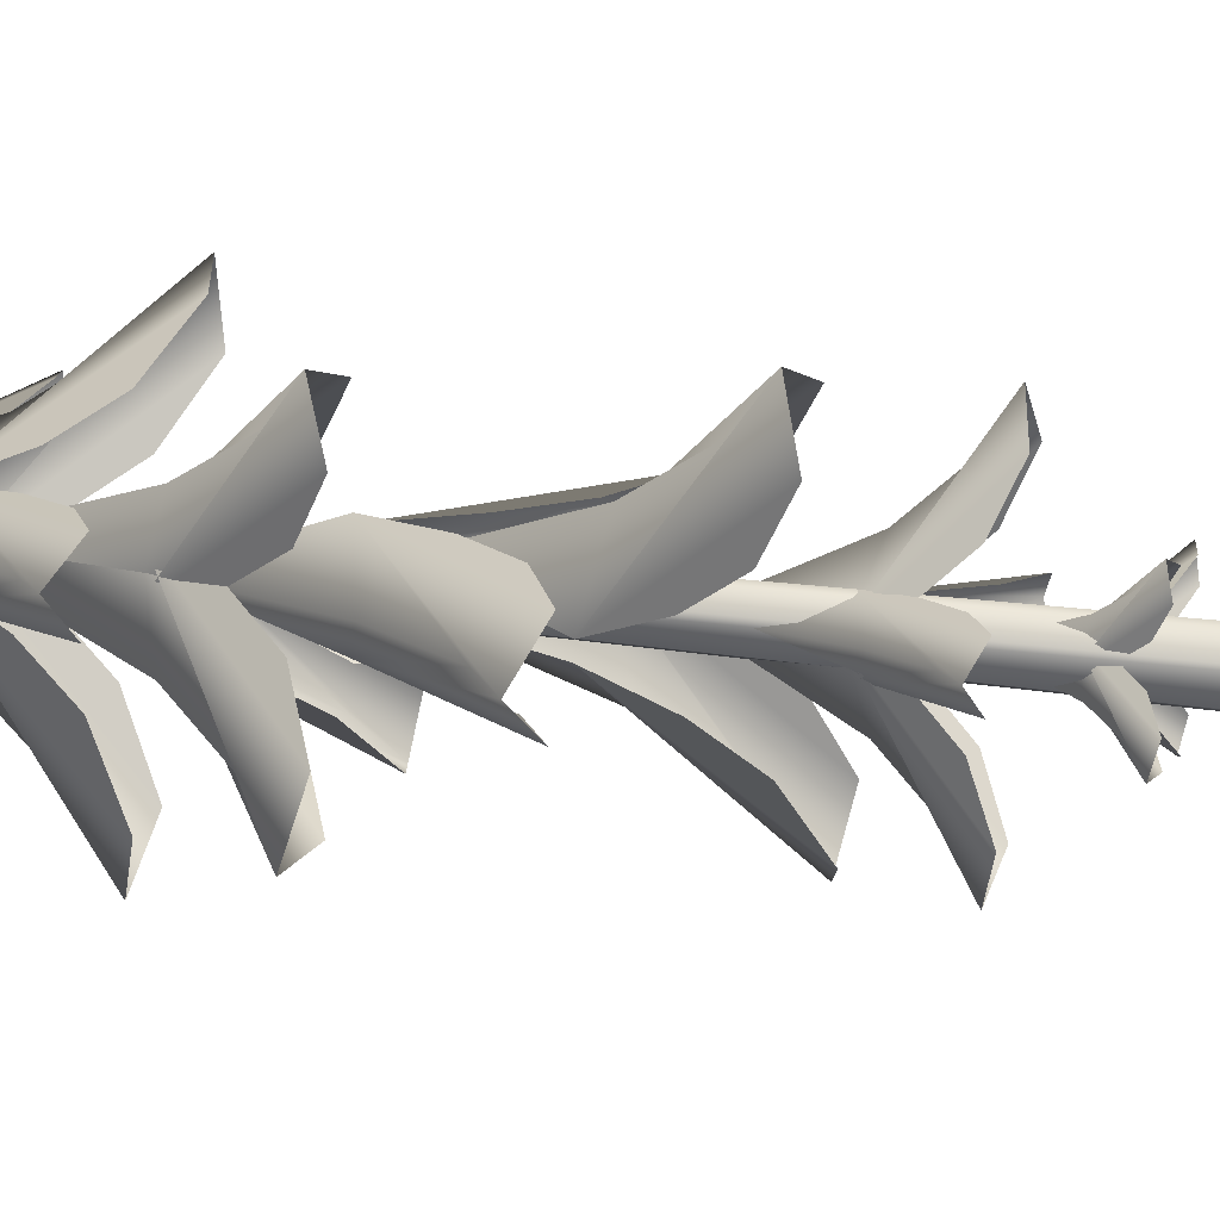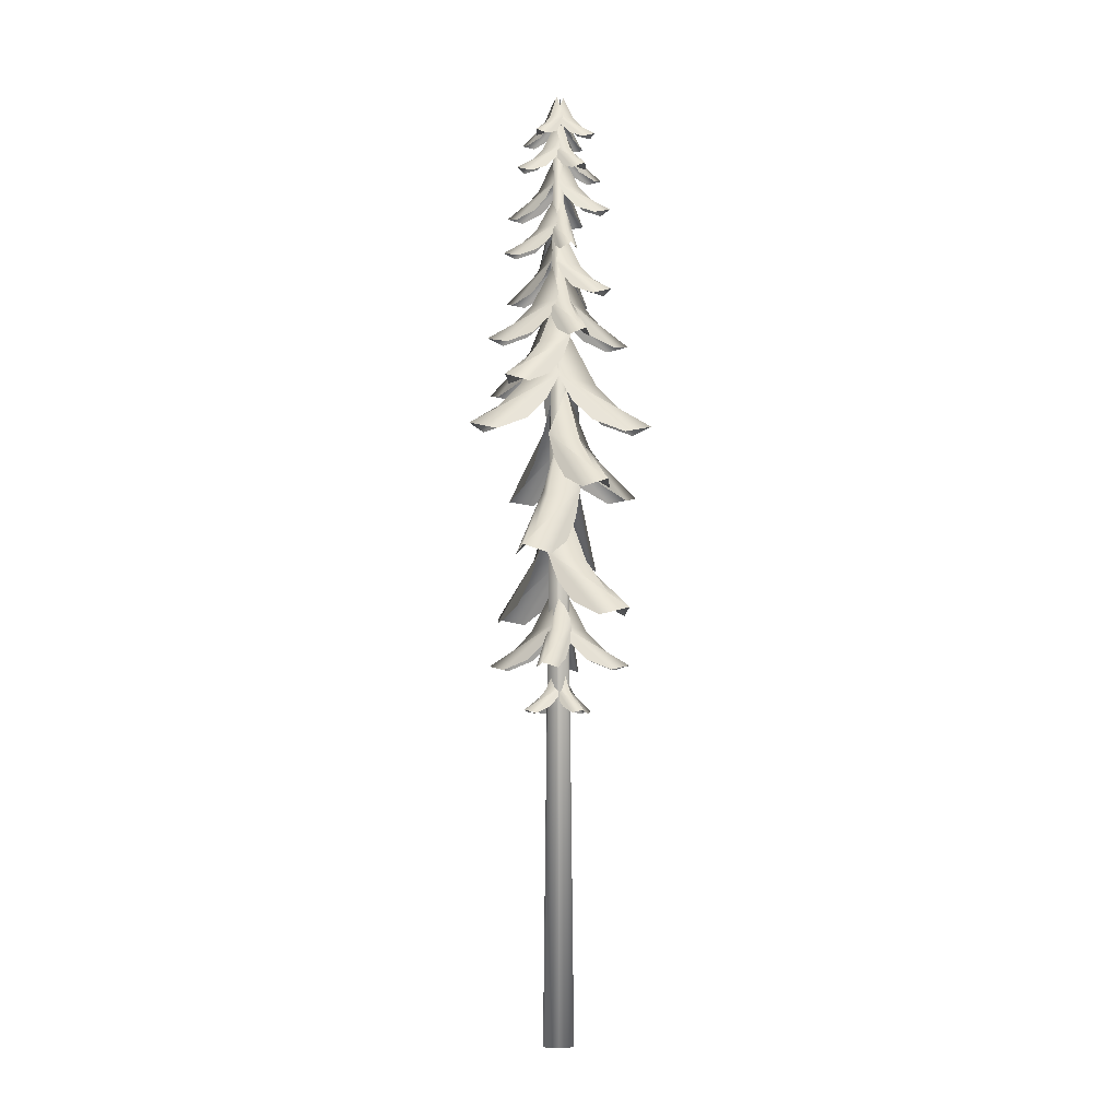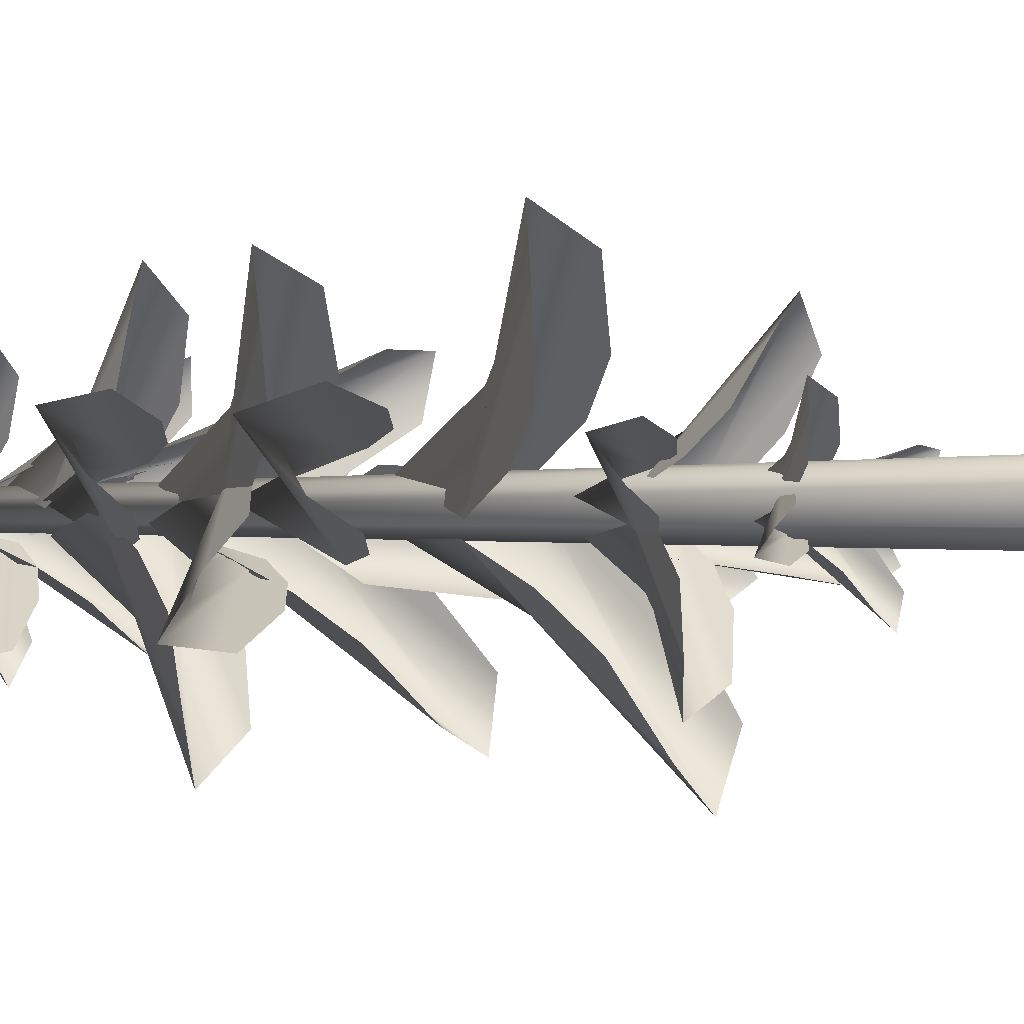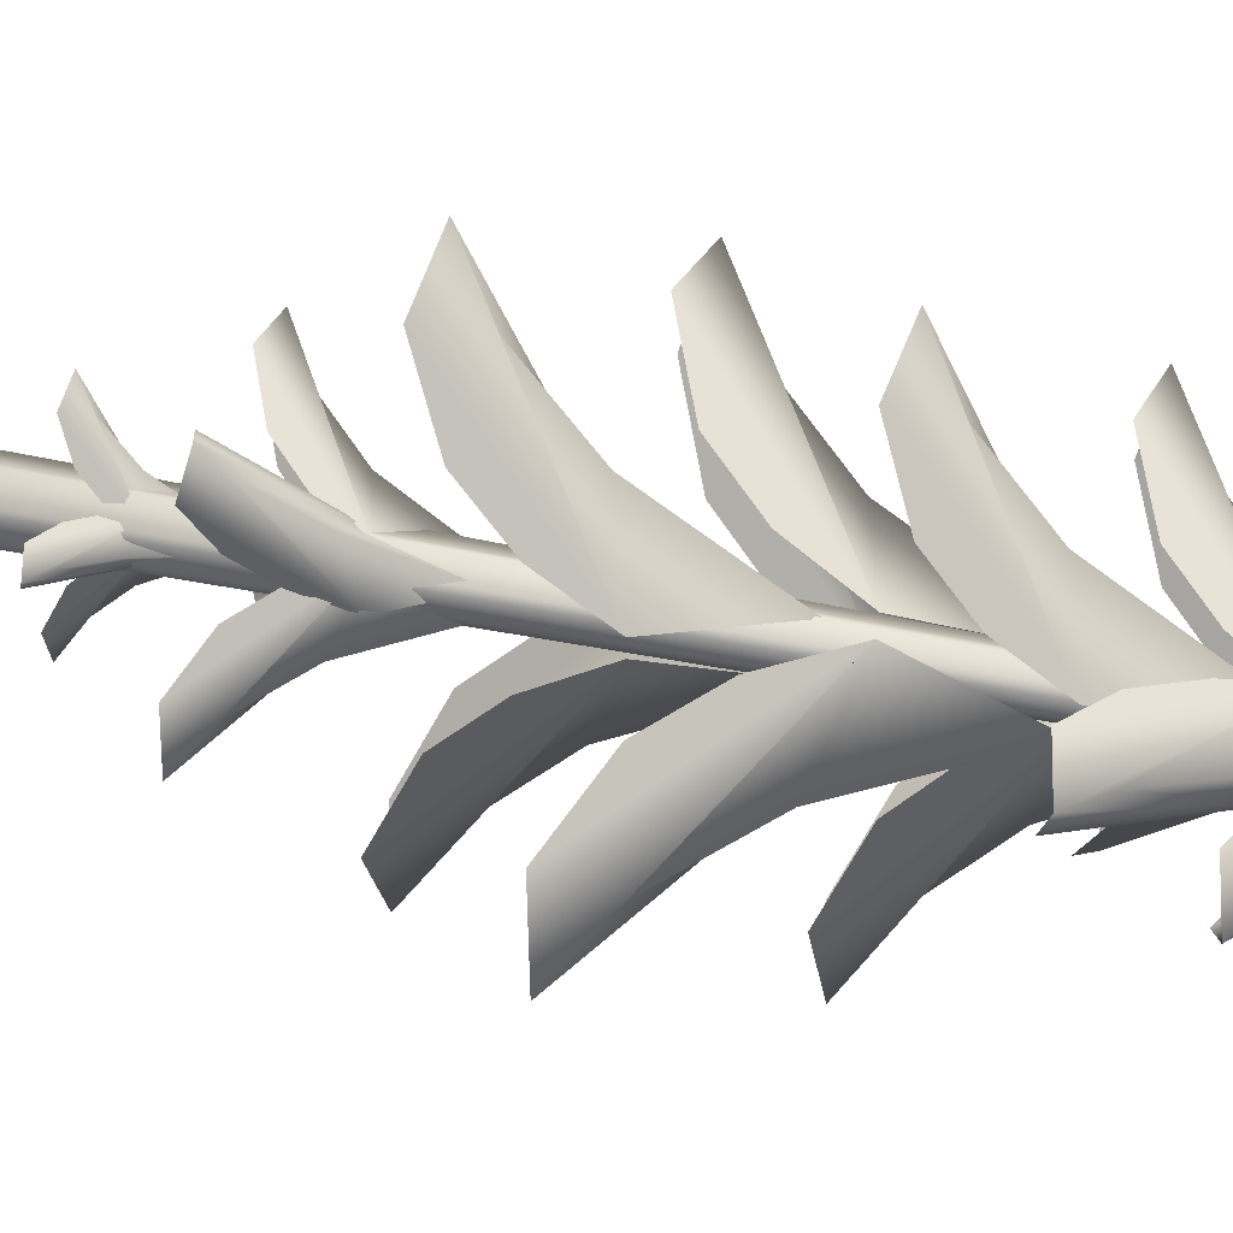
<metadata>
{"format":"obj","ext":"obj","renderer":"f3d","projection":"perspective","resolution":1024,"background":"white","views":[{"elev":26.6,"azim":-77.6,"up":"+Z"},{"elev":-6.1,"azim":118.2,"up":"+Y"},{"elev":-0.3,"azim":-42.3,"up":"+Z"},{"elev":50.1,"azim":102.9,"up":"+Z"}]}
</metadata>
<code>
o lod0_folhas
v 0.009573 15.24 0.05483
v -0.1047 14.93 0.009493
v -0.1104 14.74 0.1146
v -0.1075 14.6 0.2589
v -0.0945 14.5 0.4938
v 0.009573 14.54 0.6564
v 0.009573 14.86 0.2545
v 0.009573 14.63 0.4756
v 0.1238 14.93 0.009493
v 0.1295 14.74 0.1146
v 0.1267 14.6 0.2589
v 0.1137 14.5 0.4938
v -0.00979 15.24 -0.07911
v 0.09998 14.93 -0.02382
v 0.115 14.74 -0.128
v 0.1249 14.6 -0.272
v 0.1328 14.5 -0.5071
v 0.04358 14.54 -0.6783
v 0.007919 14.86 -0.2779
v 0.02754 14.63 -0.4982
v -0.1276 14.93 -0.04409
v -0.1239 14.74 -0.1492
v -0.1083 14.6 -0.2928
v -0.07451 14.5 -0.5256
v 0.07568 15.24 -0.007364
v 0.02245 14.93 0.1034
v 0.1269 14.74 0.1165
v 0.2711 14.6 0.1237
v 0.5063 14.5 0.1272
v 0.6758 14.54 0.03478
v 0.2748 14.86 0.00662
v 0.4954 14.63 0.02211
v 0.03846 14.93 -0.1245
v 0.1437 14.74 -0.1228
v 0.2875 14.6 -0.1099
v 0.5209 14.5 -0.08043
v -0.05929 15.24 0.002569
v 0.003558 14.93 -0.1031
v -0.09929 14.74 -0.1253
v -0.2423 14.6 -0.1453
v -0.4763 14.5 -0.1697
v -0.6533 14.54 -0.09264
v -0.2564 14.86 -0.02902
v -0.4748 14.63 -0.06403
v -0.0326 14.93 0.1225
v -0.1373 14.74 0.1115
v -0.2793 14.6 0.08588
v -0.5092 14.5 0.03586
v 0.02426 14.78 -0.09094
v 0.1089 14.42 0.02243
v 0.1779 14.2 -0.07718
v 0.2622 14.04 -0.2204
v 0.3911 13.93 -0.4586
v 0.3871 13.97 -0.6809
v 0.1447 14.34 -0.2867
v 0.2781 14.08 -0.5036
v -0.1151 14.42 -0.1154
v -0.05731 14.2 -0.2219
v 0.03256 14.04 -0.3617
v 0.187 13.93 -0.5842
v 0.07545 14.78 0.02689
v -0.03632 14.42 0.1137
v 0.06456 14.2 0.1808
v 0.2094 14.04 0.2624
v 0.4499 13.93 0.3868
v 0.6721 13.97 0.3787
v 0.2734 14.34 0.1436
v 0.4928 14.08 0.2729
v 0.09729 14.42 -0.1129
v 0.2048 14.2 -0.05711
v 0.3463 14.04 0.03012
v 0.5717 13.93 0.1804
v -0.06871 14.78 -0.03223
v 0.05032 14.42 -0.1088
v -0.04421 14.2 -0.1845
v -0.1812 14.04 -0.2786
v -0.4098 13.93 -0.4239
v -0.6318 13.97 -0.4355
v -0.2555 14.34 -0.1661
v -0.4625 14.08 -0.3143
v -0.1029 14.42 0.1051
v -0.205 14.2 0.03997
v -0.3382 14.04 -0.05947
v -0.5494 13.93 -0.2291
v 0.02536 14.22 0.07281
v -0.1306 13.82 0.04212
v -0.113 13.58 0.177
v -0.07533 13.39 0.3598
v -0.003387 13.27 0.6554
v 0.1673 13.32 0.8375
v 0.07245 13.73 0.3266
v 0.1246 13.43 0.6077
v 0.1599 13.82 -0.01178
v 0.1919 13.58 0.1204
v 0.2223 13.39 0.3046
v 0.2612 13.27 0.6063
v -0.03085 14.22 -0.09289
v 0.1217 13.82 -0.04849
v 0.1162 13.58 -0.1844
v 0.0949 13.39 -0.3699
v 0.04945 13.27 -0.6706
v -0.1044 13.32 -0.8671
v -0.05525 13.73 -0.3498
v -0.08227 13.43 -0.6344
v -0.1723 13.82 -0.02057
v -0.1925 13.58 -0.1551
v -0.2065 13.39 -0.3412
v -0.2184 13.27 -0.6452
v -0.07451 14.22 0.02262
v -0.01953 13.82 -0.1265
v -0.1555 13.58 -0.1305
v -0.342 13.39 -0.1222
v -0.6452 13.27 -0.09796
v -0.852 13.32 0.04171
v -0.3325 13.73 0.02895
v -0.6183 13.43 0.03597
v -0.01228 13.82 0.1688
v -0.1479 13.58 0.1795
v -0.3346 13.39 0.1804
v -0.6386 13.27 0.1711
v -0.05407 13.57 0.0499
v -0.116 13.16 -0.1011
v -0.2217 12.91 -0.009702
v -0.3571 12.72 0.126
v -0.5696 12.59 0.3549
v -0.6291 12.64 0.6042
v -0.2449 13.06 0.2338
v -0.4563 12.76 0.4376
v 0.09454 13.16 0.1173
v -0.000662 12.91 0.2196
v -0.1413 12.72 0.3499
v -0.3778 12.59 0.5539
v 0.05613 13.57 -0.09204
v 0.1044 13.16 0.06384
v 0.2178 12.91 -0.01781
v 0.3647 12.72 -0.141
v 0.5967 12.59 -0.3501
v 0.6781 12.64 -0.5932
v 0.2625 13.06 -0.2583
v 0.4912 12.76 -0.4426
v -0.08592 13.16 -0.1724
v 0.01798 12.91 -0.2658
v 0.1696 12.72 -0.3831
v 0.4233 12.59 -0.5653
v 0.0663 13.57 0.05578
v -0.08865 13.16 0.107
v -0.004895 12.91 0.2188
v 0.121 12.72 0.3634
v 0.3345 12.59 0.5914
v 0.579 12.64 0.6683
v 0.2364 13.06 0.259
v 0.4249 12.76 0.4842
v 0.144 13.16 -0.08774
v 0.2393 12.91 0.01439
v 0.3594 12.72 0.1638
v 0.5464 12.59 0.414
v -0.08755 13 -0.008752
v -0.02592 12.55 -0.1767
v -0.179 12.27 -0.181
v -0.3889 12.06 -0.1713
v -0.7301 11.92 -0.1435
v -0.9627 11.98 0.01409
v -0.378 12.44 -0.001173
v -0.6997 12.11 0.007224
v -0.01725 12.55 0.1557
v -0.1699 12.27 0.168
v -0.38 12.06 0.1693
v -0.7222 11.92 0.1593
v 0.005449 13 0.08506
v -0.1577 12.55 0.01183
v -0.1727 12.27 0.1642
v -0.1778 12.06 0.3743
v -0.174 11.92 0.7166
v -0.03307 11.98 0.9597
v -0.007332 12.44 0.3753
v -0.0215 12.11 0.6968
v 0.1744 12.55 0.02646
v 0.176 12.27 0.1796
v 0.1626 12.06 0.3893
v 0.1287 11.92 0.73
v -0.01413 13 -0.1109
v 0.1419 12.55 -0.0235
v 0.1704 12.27 -0.174
v 0.1941 12.06 -0.3827
v 0.2206 11.92 -0.7241
v 0.1018 11.98 -0.9787
v 0.02435 12.44 -0.3989
v 0.06698 12.11 -0.7179
v -0.1877 12.55 -0.06754
v -0.1756 12.27 -0.2202
v -0.1437 12.06 -0.4279
v -0.07964 11.92 -0.7642
v 0.0837 12.45 -0.09935
v 0.1825 11.92 0.08855
v 0.3081 11.59 -0.04285
v 0.4667 11.34 -0.2354
v 0.7137 11.18 -0.558
v 0.7601 11.25 -0.8883
v 0.3081 11.79 -0.3611
v 0.5568 11.4 -0.6512
v -0.1171 11.92 -0.1683
v -0.006422 11.59 -0.3125
v 0.1596 11.34 -0.4986
v 0.4408 11.18 -0.7921
v -0.07293 12.45 -0.09211
v 0.1214 11.92 -0.1775
v -0.000844 11.59 -0.312
v -0.1818 11.34 -0.4837
v -0.4863 11.18 -0.7527
v -0.8125 11.25 -0.8221
v -0.3184 11.79 -0.3343
v -0.5903 11.4 -0.6027
v -0.1558 11.92 0.1034
v -0.2919 11.59 -0.01715
v -0.4659 11.34 -0.1958
v -0.7389 11.18 -0.4968
v 0.1152 12.45 0.04662
v -0.08593 11.92 0.1145
v 0.02394 11.59 0.2593
v 0.1889 11.34 0.4463
v 0.4684 11.18 0.7413
v 0.7872 11.25 0.8393
v 0.3382 11.79 0.3097
v 0.5852 11.4 0.6011
v 0.2151 11.92 -0.1407
v 0.34 11.59 -0.008627
v 0.4975 11.34 0.1848
v 0.7427 11.18 0.5088
v 0.04057 11.93 0.1245
v -0.1728 11.3 0.003376
v -0.213 10.93 0.2095
v -0.2472 10.64 0.4957
v -0.2863 10.45 0.9637
v -0.1254 10.53 1.314
v -0.0145 11.16 0.5192
v -0.0755 10.71 0.9565
v 0.2789 11.3 0.0664
v 0.2612 10.93 0.2757
v 0.2158 10.64 0.5603
v 0.1253 10.45 1.021
v 0.1474 11.93 -0.03341
v 0.01158 11.3 0.1709
v 0.2144 10.93 0.2255
v 0.4975 10.64 0.2797
v 0.9616 10.45 0.3514
v 1.322 10.53 0.2155
v 0.5372 11.16 0.04918
v 0.9691 10.71 0.1407
v 0.1061 11.3 -0.2753
v 0.3136 10.93 -0.2429
v 0.5944 10.64 -0.1776
v 1.048 10.45 -0.05506
v -0.1297 11.39 0.04121
v -0.1246 10.69 -0.2334
v -0.3489 10.27 -0.1627
v -0.6486 9.952 -0.04332
v -1.13 9.738 0.1684
v -1.388 9.827 0.5139
v -0.5472 10.54 0.1981
v -1.01 10.03 0.3718
v 0.05489 10.69 0.2445
v -0.1604 10.27 0.339
v -0.4646 9.952 0.4465
v -0.9661 9.738 0.6038
v 0.1941 11.39 0.1154
v -0.02979 10.69 0.2745
v 0.1603 10.27 0.4128
v 0.4344 9.952 0.5829
v 0.8906 9.738 0.844
v 1.322 9.827 0.8465
v 0.5683 10.54 0.358
v 0.983 10.03 0.6268
v 0.2479 10.69 -0.1539
v 0.4518 10.27 -0.03688
v 0.719 9.952 0.1439
v 1.144 9.738 0.4537
v -0.0745 11.39 -0.1439
v 0.1958 10.69 -0.09543
v 0.1615 10.27 -0.328
v 0.09109 9.952 -0.6428
v -0.04187 9.738 -1.151
v -0.3421 9.827 -1.461
v -0.1633 10.54 -0.581
v -0.2617 10.03 -1.065
v -0.3045 10.69 0.006199
v -0.3637 10.27 -0.2213
v -0.4216 9.952 -0.5387
v -0.4976 9.738 -1.059
v -0.1283 10.48 -0.078
v 0.08006 9.765 -0.268
v -0.1309 9.334 -0.3853
v -0.4313 9.003 -0.5246
v -0.9287 8.783 -0.7339
v -1.369 8.875 -0.6828
v -0.5398 9.602 -0.2787
v -0.9958 9.078 -0.501
v -0.1496 9.765 0.2031
v -0.372 9.334 0.1092
v -0.6668 9.003 -0.04177
v -1.138 8.783 -0.3047
v -0.06648 10.48 0.1208
v -0.2414 9.765 -0.1003
v -0.3732 9.334 0.1019
v -0.5332 9.003 0.3919
v -0.7768 8.783 0.8734
v -0.7566 8.875 1.316
v -0.2955 9.602 0.5173
v -0.5492 9.078 0.9566
v 0.2124 9.765 0.1618
v 0.1032 9.334 0.3771
v -0.06806 9.003 0.6605
v -0.3634 8.783 1.112
v 0.04872 10.48 -0.1674
v 0.2033 9.765 0.06832
v 0.3526 9.334 -0.1214
v 0.5376 9.003 -0.396
v 0.823 8.783 -0.854
v 0.8422 8.875 -1.296
v 0.312 9.602 -0.5421
v 0.6037 9.078 -0.9571
v -0.2255 9.765 -0.233
v -0.09756 9.334 -0.4377
v 0.09817 9.003 -0.7049
v 0.4324 8.783 -1.129
v -0.1651 9.731 0.0334
v -0.1223 8.89 -0.2965
v -0.4017 8.382 -0.2414
v -0.7785 7.991 -0.1378
v -1.386 7.732 0.05272
v -1.743 7.84 0.434
v -0.6888 8.698 0.1663
v -1.269 8.08 0.3136
v 0.0299 8.89 0.3029
v -0.2419 8.382 0.3878
v -0.6225 7.991 0.4764
v -1.247 7.732 0.5988
v 0.1734 9.731 -0.1066
v 0.1014 8.89 0.2182
v 0.3846 8.382 0.1881
v 0.7691 7.991 0.1184
v 1.391 7.732 -0.01754
v 1.781 7.84 -0.3656
v 0.7067 8.698 -0.1926
v 1.298 8.08 -0.2878
v 0.003013 8.89 -0.3923
v 0.2813 8.382 -0.4528
v 0.6682 7.991 -0.5073
v 1.301 7.732 -0.5737
v 0.06789 8.652 -0.1636
v 0.2877 7.892 0.0415
v 0.3943 7.432 -0.1928
v 0.5165 7.079 -0.5242
v 0.6962 6.844 -1.071
v 0.6041 6.942 -1.534
v 0.2458 7.718 -0.6183
v 0.4429 7.159 -1.122
v -0.2328 7.892 -0.1621
v -0.1521 7.432 -0.4066
v -0.01692 7.079 -0.7329
v 0.2221 6.844 -1.256
v -0.00738 8.652 0.1588
v -0.2081 7.892 -0.06502
v -0.3351 7.432 0.1589
v -0.4862 7.079 0.4781
v -0.7137 6.844 1.007
v -0.663 6.942 1.476
v -0.2249 7.718 0.5959
v -0.466 7.159 1.08
v 0.2922 7.892 0.184
v 0.1902 7.432 0.4203
v 0.0266 7.079 0.7333
v -0.2579 6.844 1.234
v -0.03255 7.277 -0.1132
v 0.1701 6.765 -0.1149
v 0.1135 6.455 -0.2789
v 0.01947 6.217 -0.4976
v -0.1463 6.059 -0.8483
v -0.4063 6.125 -1.032
v -0.1566 6.648 -0.418
v -0.294 6.272 -0.7558
v -0.1788 6.765 0.02704
v -0.2528 6.455 -0.1299
v -0.3382 6.217 -0.3521
v -0.4642 6.059 -0.7189
v 0.08024 7.277 0.07935
v -0.1217 6.765 0.0631
v -0.07993 6.455 0.2315
v -0.005669 6.217 0.4577
v 0.1284 6.059 0.8216
v 0.371 6.125 1.028
v 0.1767 6.648 0.394
v 0.2836 6.272 0.7426
v 0.2384 6.765 -0.04733
v 0.2982 6.455 0.1155
v 0.3634 6.217 0.3445
v 0.4565 6.059 0.721
v -0.09487 7.277 0.02288
v -0.0824 6.765 -0.1794
v -0.25 6.455 -0.1344
v -0.4747 6.217 -0.05593
v -0.8361 6.059 0.0849
v -1.038 6.125 0.3314
v -0.4077 6.648 0.1252
v -0.7542 6.272 0.2387
v 0.03476 6.765 0.1786
v -0.127 6.455 0.2414
v -0.3546 6.217 0.311
v -0.7294 6.059 0.4111
v 0.1051 7.277 -0.07614
v 0.07473 6.765 0.1242
v 0.2456 6.455 0.09429
v 0.4764 6.217 0.03606
v 0.8489 6.059 -0.07215
v 1.071 6.125 -0.2998
v 0.4257 6.648 -0.1504
v 0.781 6.272 -0.2326
v -0.0102 6.765 -0.2428
v 0.1565 6.455 -0.291
v 0.3894 6.217 -0.3401
v 0.7715 6.059 -0.4065
v -0.05341 6.134 -0.03523
v 0.03005 5.822 -0.1264
v -0.06669 5.633 -0.1693
v -0.2034 5.487 -0.2183
v -0.4289 5.391 -0.29
v -0.6189 5.431 -0.2503
v -0.2411 5.75 -0.1066
v -0.449 5.52 -0.1856
v -0.05162 5.822 0.08837
v -0.1524 5.633 0.05616
v -0.2871 5.487 0.001888
v -0.5033 5.391 -0.09431
v 0.07943 6.134 -0.005549
v -0.01179 5.822 0.07787
v 0.08077 5.633 0.1292
v 0.2126 5.487 0.1901
v 0.4308 5.391 0.2815
v 0.6237 5.431 0.2588
v 0.26 5.75 0.08218
v 0.4601 5.52 0.1794
v 0.08862 5.822 -0.1288
v 0.1862 5.633 -0.08779
v 0.3155 5.487 -0.02178
v 0.5223 5.391 0.09321
v -0.01857 6.134 0.04915
v -0.1037 5.822 -0.04049
v -0.1533 5.633 0.05301
v -0.2117 5.487 0.186
v -0.299 5.391 0.4059
v -0.2727 5.431 0.5982
v -0.1029 5.75 0.2314
v -0.1963 5.52 0.4332
v 0.1049 5.822 0.05603
v 0.06566 5.633 0.1543
v 0.002081 5.487 0.2849
v -0.109 5.391 0.4938
v 0.02034 6.134 -0.08128
v 0.09717 5.822 0.01556
v 0.1549 5.633 -0.07318
v 0.2248 5.487 -0.2004
v 0.3313 5.391 -0.4117
v 0.3222 5.431 -0.6057
v 0.1205 5.75 -0.2553
v 0.2315 5.52 -0.4481
v -0.102 5.822 -0.09908
v -0.05423 5.633 -0.1935
v 0.02068 5.487 -0.3179
v 0.1499 5.391 -0.5161
f 2 3 4 5 6 8 7 1
f 9 1 7 8 6 12 11 10
f 14 15 16 17 18 20 19 13
f 21 13 19 20 18 24 23 22
f 26 27 28 29 30 32 31 25
f 33 25 31 32 30 36 35 34
f 38 39 40 41 42 44 43 37
f 45 37 43 44 42 48 47 46
f 50 51 52 53 54 56 55 49
f 57 49 55 56 54 60 59 58
f 62 63 64 65 66 68 67 61
f 69 61 67 68 66 72 71 70
f 74 75 76 77 78 80 79 73
f 81 73 79 80 78 84 83 82
f 86 87 88 89 90 92 91 85
f 93 85 91 92 90 96 95 94
f 98 99 100 101 102 104 103 97
f 105 97 103 104 102 108 107 106
f 110 111 112 113 114 116 115 109
f 117 109 115 116 114 120 119 118
f 122 123 124 125 126 128 127 121
f 129 121 127 128 126 132 131 130
f 134 135 136 137 138 140 139 133
f 141 133 139 140 138 144 143 142
f 146 147 148 149 150 152 151 145
f 153 145 151 152 150 156 155 154
f 158 159 160 161 162 164 163 157
f 165 157 163 164 162 168 167 166
f 170 171 172 173 174 176 175 169
f 177 169 175 176 174 180 179 178
f 182 183 184 185 186 188 187 181
f 189 181 187 188 186 192 191 190
f 194 195 196 197 198 200 199 193
f 201 193 199 200 198 204 203 202
f 206 207 208 209 210 212 211 205
f 213 205 211 212 210 216 215 214
f 218 219 220 221 222 224 223 217
f 225 217 223 224 222 228 227 226
f 230 231 232 233 234 236 235 229
f 237 229 235 236 234 240 239 238
f 242 243 244 245 246 248 247 241
f 249 241 247 248 246 252 251 250
f 254 255 256 257 258 260 259 253
f 261 253 259 260 258 264 263 262
f 266 267 268 269 270 272 271 265
f 273 265 271 272 270 276 275 274
f 278 279 280 281 282 284 283 277
f 285 277 283 284 282 288 287 286
f 290 291 292 293 294 296 295 289
f 297 289 295 296 294 300 299 298
f 302 303 304 305 306 308 307 301
f 309 301 307 308 306 312 311 310
f 314 315 316 317 318 320 319 313
f 321 313 319 320 318 324 323 322
f 326 327 328 329 330 332 331 325
f 333 325 331 332 330 336 335 334
f 338 339 340 341 342 344 343 337
f 345 337 343 344 342 348 347 346
f 350 351 352 353 354 356 355 349
f 357 349 355 356 354 360 359 358
f 362 363 364 365 366 368 367 361
f 369 361 367 368 366 372 371 370
f 374 375 376 377 378 380 379 373
f 381 373 379 380 378 384 383 382
f 386 387 388 389 390 392 391 385
f 393 385 391 392 390 396 395 394
f 398 399 400 401 402 404 403 397
f 405 397 403 404 402 408 407 406
f 410 411 412 413 414 416 415 409
f 417 409 415 416 414 420 419 418
f 422 423 424 425 426 428 427 421
f 429 421 427 428 426 432 431 430
f 434 435 436 437 438 440 439 433
f 441 433 439 440 438 444 443 442
f 446 447 448 449 450 452 451 445
f 453 445 451 452 450 456 455 454
f 458 459 460 461 462 464 463 457
f 465 457 463 464 462 468 467 466
o lod0_tronco
v -0.001442 0.3363 -0.2674
v -0.001442 14.77 -0.09137
v 0.2302 0.3363 -0.1337
v 0.07774 14.77 -0.04565
v 0.2302 0.3363 0.1338
v 0.07774 14.77 0.04578
v -0.001442 0.3363 0.2676
v -0.001442 14.77 0.0915
v -0.2331 0.3363 0.1338
v -0.08062 14.77 0.04578
v -0.2331 0.3363 -0.1337
v -0.08062 14.77 -0.04565
f 469 470 472 471
f 471 472 474 473
f 473 474 476 475
f 475 476 478 477
f 472 470 480 478 476 474
f 477 478 480 479
f 479 480 470 469
f 469 471 473 475 477 479

</code>
